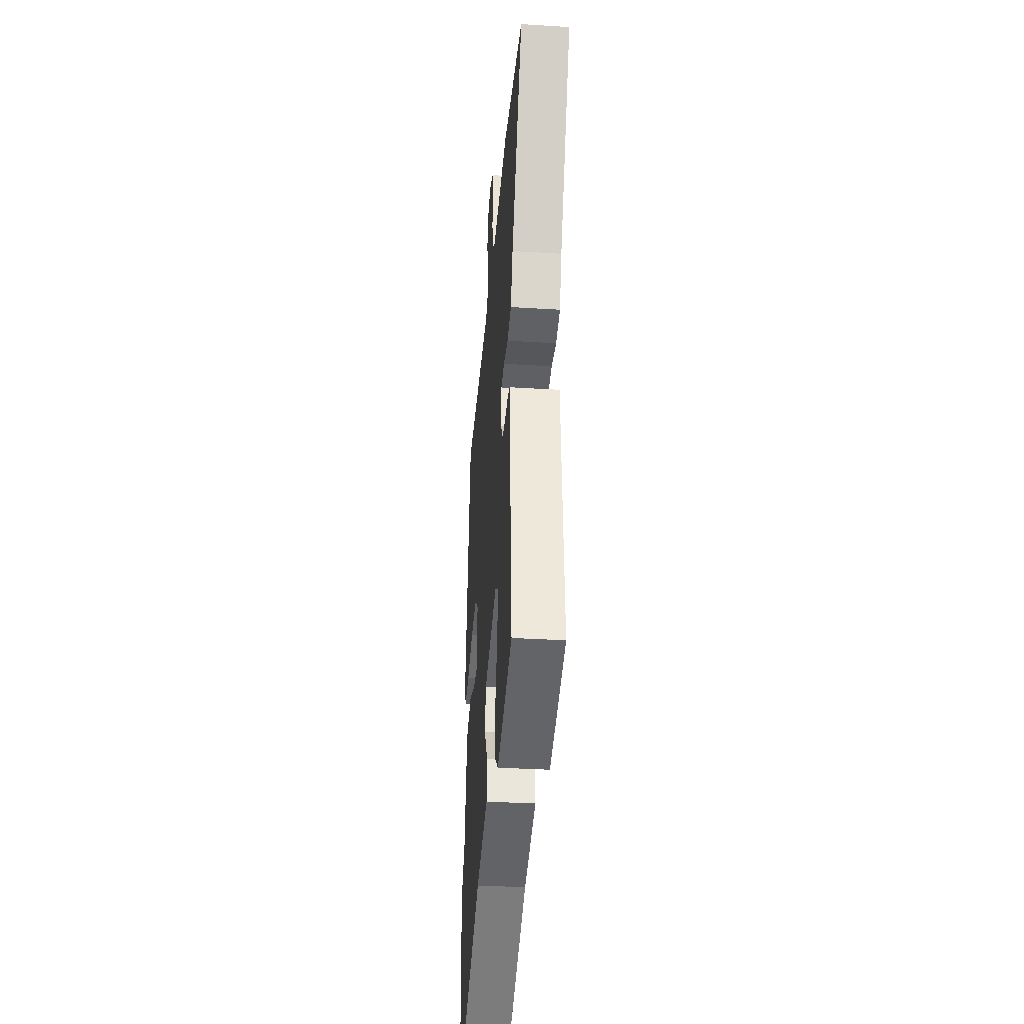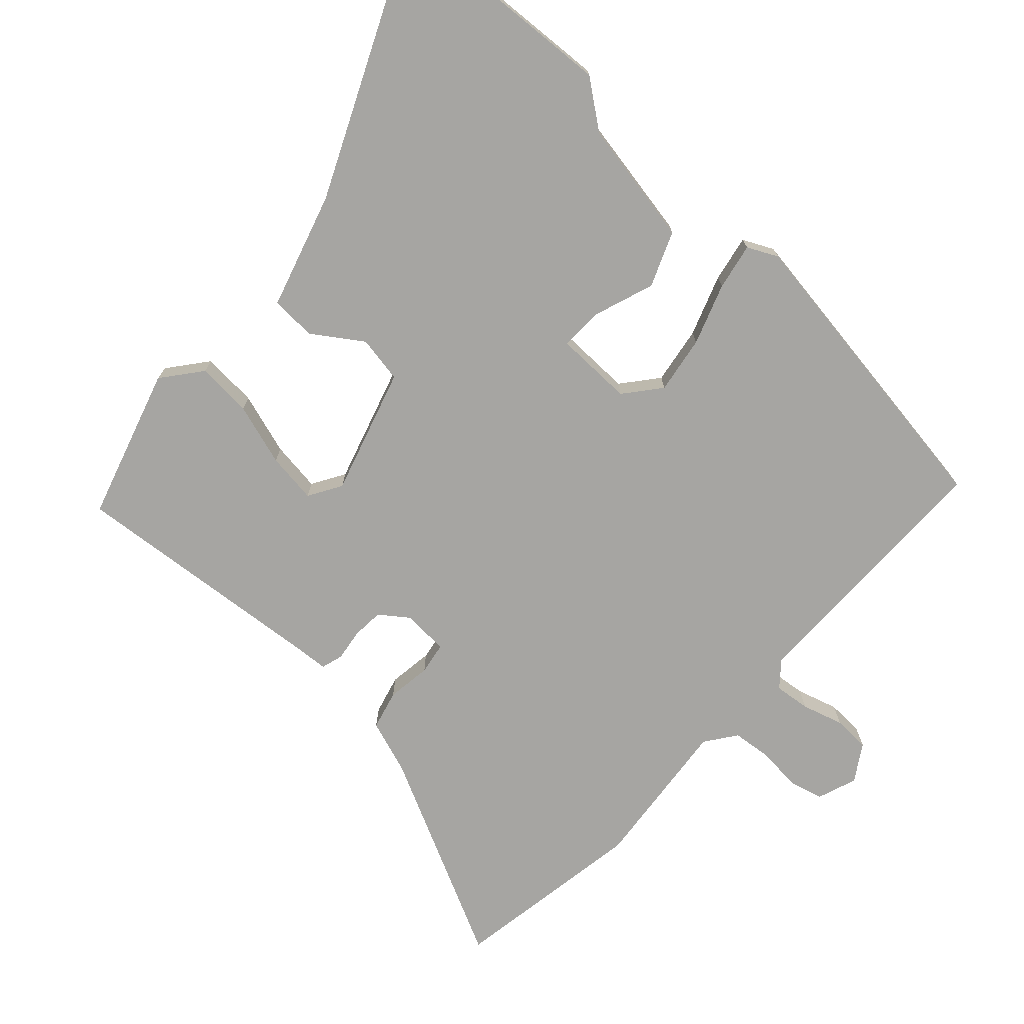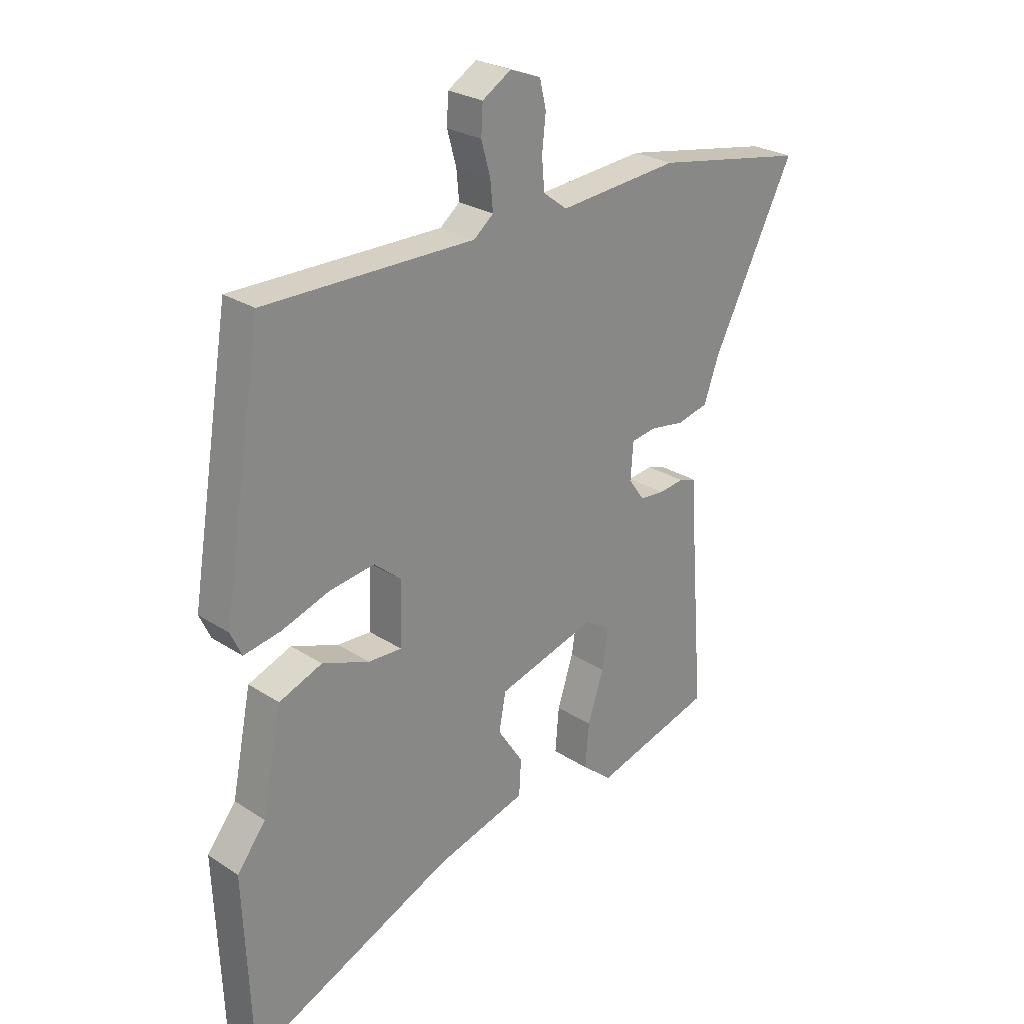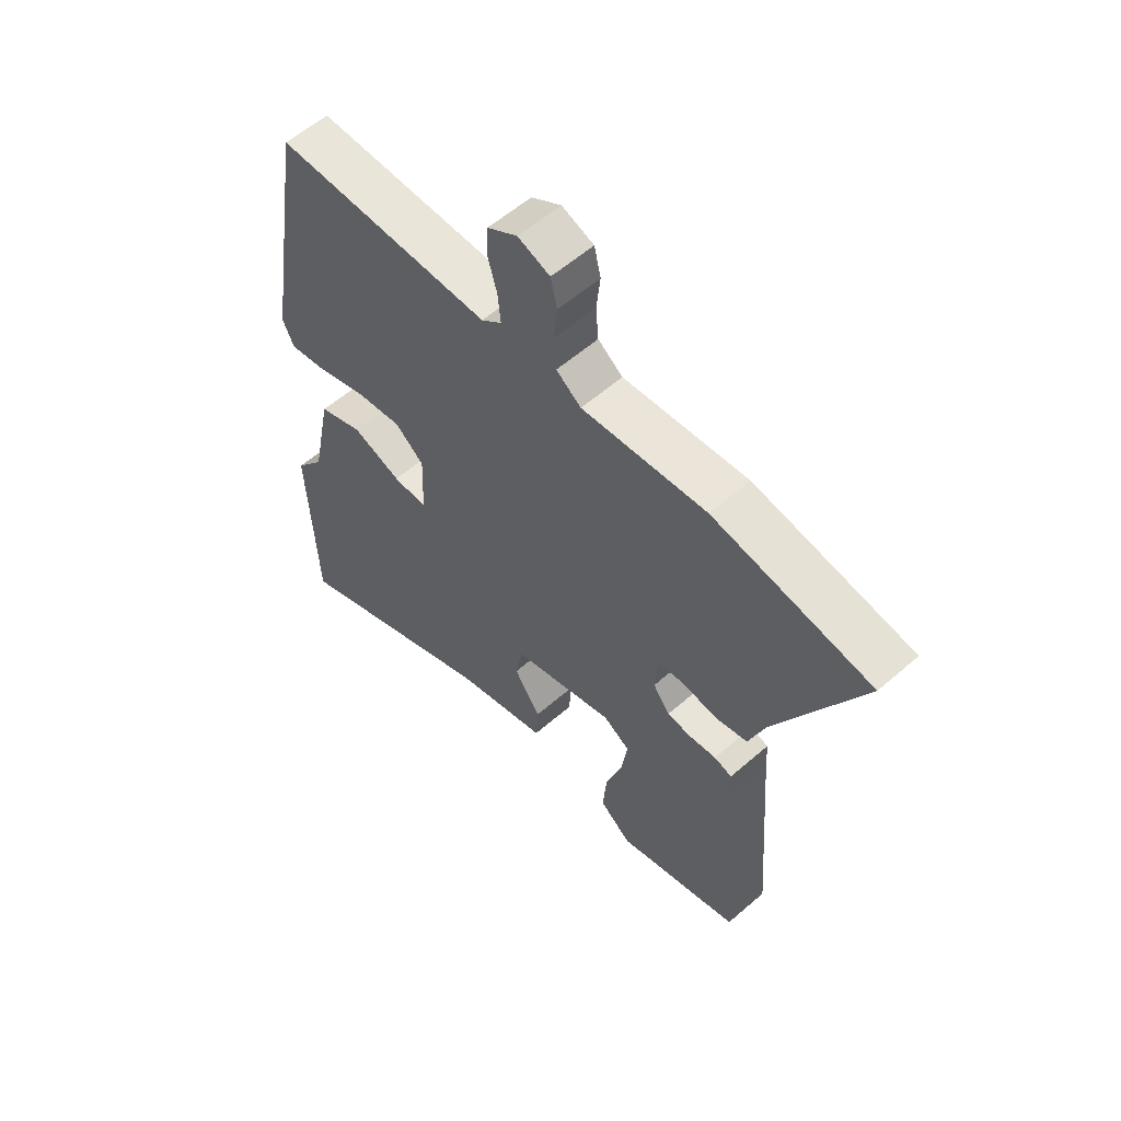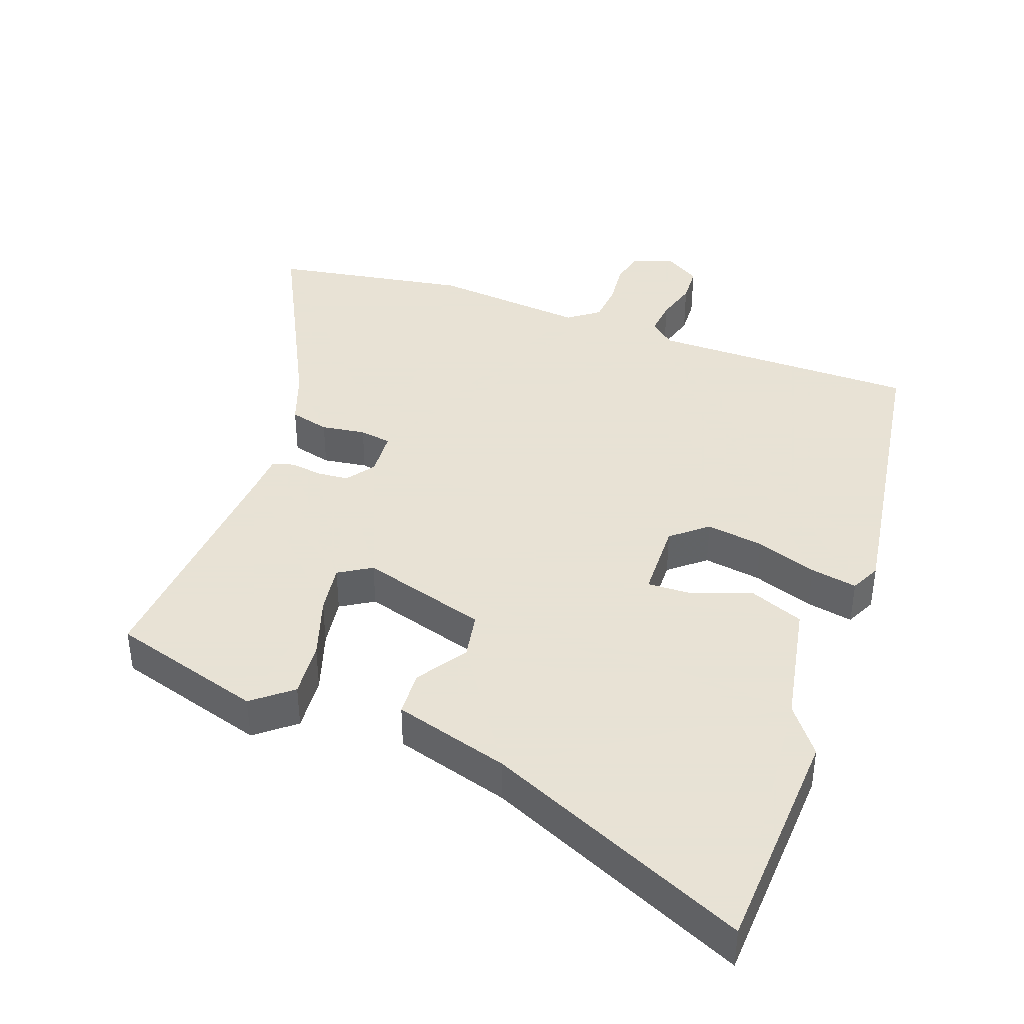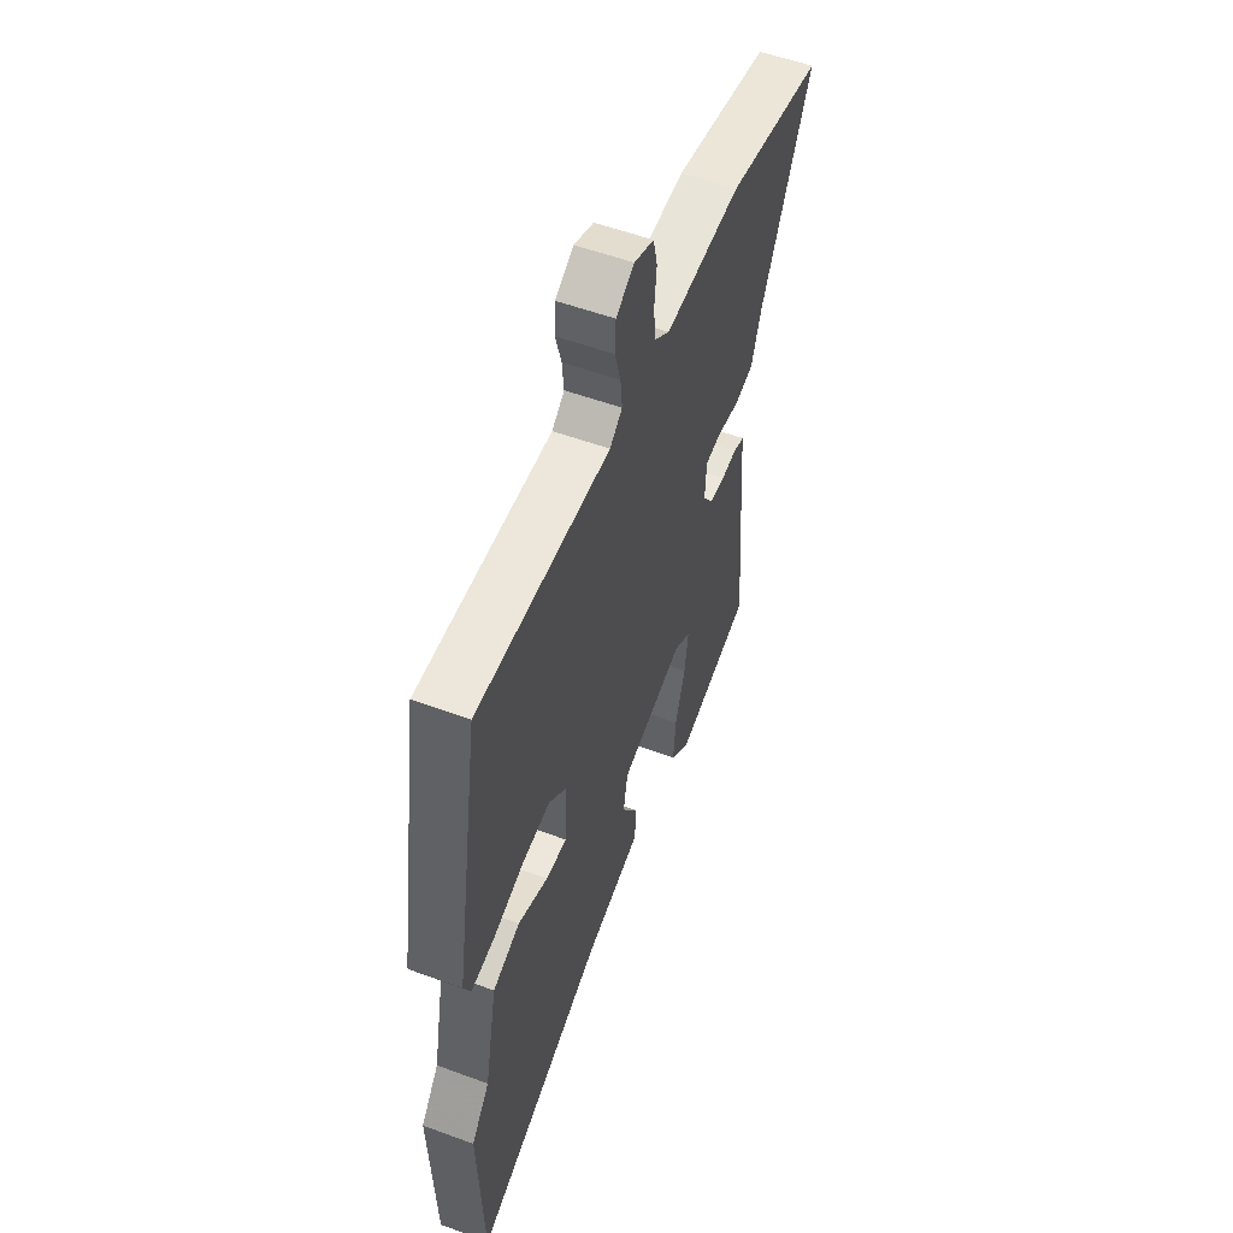
<metadata>
{"format":"obj","ext":"obj","renderer":"f3d","projection":"perspective","resolution":1024,"background":"white","views":[{"elev":-35.3,"azim":85.3,"up":"+Z"},{"elev":-73.8,"azim":-131.6,"up":"+Y"},{"elev":26.3,"azim":-44.4,"up":"+Z"},{"elev":57.9,"azim":47.9,"up":"+Z"},{"elev":40.6,"azim":-159.5,"up":"+Y"},{"elev":54.2,"azim":-68.6,"up":"+Z"}]}
</metadata>
<code>
v -0.492 0.07 -0.69
v -0.506 0.07 -0.349
v -0.452 0.07 -0.28
v -0.415 0.07 -0.097
v -0.334 0.07 -0.066
v -0.245 0.07 -0.099
v -0.182 0.07 -0.102
v -0.178 0.07 0.013
v -0.23 0.07 0.057
v -0.315 0.07 0.045
v -0.405 0.07 0.015
v -0.474 0.07 0.003
v -0.495 0.07 0.048
v -0.42 0.07 0.504
v -0.026 0.07 0.5
v 0.011 0.07 0.53
v 0.006 0.07 0.583
v -0.011 0.07 0.644
v -0.008 0.07 0.698
v 0.046 0.07 0.731
v 0.104 0.07 0.709
v 0.116 0.07 0.658
v 0.109 0.07 0.594
v 0.114 0.07 0.536
v 0.159 0.07 0.502
v 0.385 0.07 0.521
v 0.672 0.07 0.469
v 0.518 0.07 0.168
v 0.489 0.07 0.088
v 0.431 0.07 0.074
v 0.366 0.07 0.084
v 0.319 0.07 0.077
v 0.314 0.07 0.009
v 0.344 0.07 -0.033
v 0.39 0.07 -0.037
v 0.437 0.07 -0.031
v 0.469 0.07 -0.041
v 0.472 0.07 -0.095
v 0.501 0.07 -0.473
v 0.277 0.07 -0.537
v 0.22 0.07 -0.49
v 0.227 0.07 -0.408
v 0.257 0.07 -0.317
v 0.268 0.07 -0.243
v 0.22 0.07 -0.213
v 0.034 0.07 -0.266
v 0.021 0.07 -0.335
v 0.069 0.07 -0.408
v 0.065 0.07 -0.475
v -0.106 0.07 -0.523
v -0.492 0 -0.69
v -0.506 0 -0.349
v -0.452 0 -0.28
v -0.415 0 -0.097
v -0.334 0 -0.066
v -0.245 0 -0.099
v -0.182 0 -0.102
v -0.178 0 0.013
v -0.23 0 0.057
v -0.315 0 0.045
v -0.405 0 0.015
v -0.474 0 0.003
v -0.495 0 0.048
v -0.42 0 0.504
v -0.026 0 0.5
v 0.011 0 0.53
v 0.006 0 0.583
v -0.011 0 0.644
v -0.008 0 0.698
v 0.046 0 0.731
v 0.104 0 0.709
v 0.116 0 0.658
v 0.109 0 0.594
v 0.114 0 0.536
v 0.159 0 0.502
v 0.385 0 0.521
v 0.672 0 0.469
v 0.518 0 0.168
v 0.489 0 0.088
v 0.431 0 0.074
v 0.366 0 0.084
v 0.319 0 0.077
v 0.314 0 0.009
v 0.344 0 -0.033
v 0.39 0 -0.037
v 0.437 0 -0.031
v 0.469 0 -0.041
v 0.472 0 -0.095
v 0.501 0 -0.473
v 0.277 0 -0.537
v 0.22 0 -0.49
v 0.227 0 -0.408
v 0.257 0 -0.317
v 0.268 0 -0.243
v 0.22 0 -0.213
v 0.034 0 -0.266
v 0.021 0 -0.335
v 0.069 0 -0.408
v 0.065 0 -0.475
v -0.106 0 -0.523
f 47 48 49 50
f 1 2 3
f 50 1 3
f 47 50 3
f 46 47 3
f 45 46 3 4
f 41 42 43
f 40 41 43
f 39 40 43
f 38 39 43
f 38 43 44
f 37 38 44
f 36 37 44
f 35 36 44
f 34 35 44 45
f 28 29 30 31
f 28 31 32
f 27 28 32
f 26 27 32
f 25 26 32
f 24 25 32 33
f 21 22 23
f 20 21 23
f 19 20 23
f 18 19 23
f 17 18 23
f 16 17 23 24
f 15 16 24 33
f 13 14 15
f 12 13 15
f 11 12 15
f 10 11 15
f 9 10 15
f 8 9 15 33
f 4 5 6
f 4 6 7
f 45 4 7
f 33 34 45
f 8 33 45
f 7 8 45
f 100 99 98 97
f 53 52 51
f 53 51 100
f 53 100 97
f 53 97 96
f 54 53 96 95
f 93 92 91
f 93 91 90
f 93 90 89
f 93 89 88
f 94 93 88
f 94 88 87
f 94 87 86
f 94 86 85
f 95 94 85 84
f 81 80 79 78
f 82 81 78
f 82 78 77
f 82 77 76
f 82 76 75
f 83 82 75 74
f 73 72 71
f 73 71 70
f 73 70 69
f 73 69 68
f 73 68 67
f 74 73 67 66
f 83 74 66 65
f 65 64 63
f 65 63 62
f 65 62 61
f 65 61 60
f 65 60 59
f 83 65 59 58
f 56 55 54
f 57 56 54
f 57 54 95
f 95 84 83
f 95 83 58
f 95 58 57
f 1 51 52 2
f 2 52 53 3
f 3 53 54 4
f 4 54 55 5
f 5 55 56 6
f 6 56 57 7
f 7 57 58 8
f 8 58 59 9
f 9 59 60 10
f 10 60 61 11
f 11 61 62 12
f 12 62 63 13
f 13 63 64 14
f 14 64 65 15
f 15 65 66 16
f 16 66 67 17
f 17 67 68 18
f 18 68 69 19
f 19 69 70 20
f 20 70 71 21
f 21 71 72 22
f 22 72 73 23
f 23 73 74 24
f 24 74 75 25
f 25 75 76 26
f 26 76 77 27
f 27 77 78 28
f 28 78 79 29
f 29 79 80 30
f 30 80 81 31
f 31 81 82 32
f 32 82 83 33
f 33 83 84 34
f 34 84 85 35
f 35 85 86 36
f 36 86 87 37
f 37 87 88 38
f 38 88 89 39
f 39 89 90 40
f 40 90 91 41
f 41 91 92 42
f 42 92 93 43
f 43 93 94 44
f 44 94 95 45
f 45 95 96 46
f 46 96 97 47
f 47 97 98 48
f 48 98 99 49
f 49 99 100 50
f 50 100 51 1

</code>
